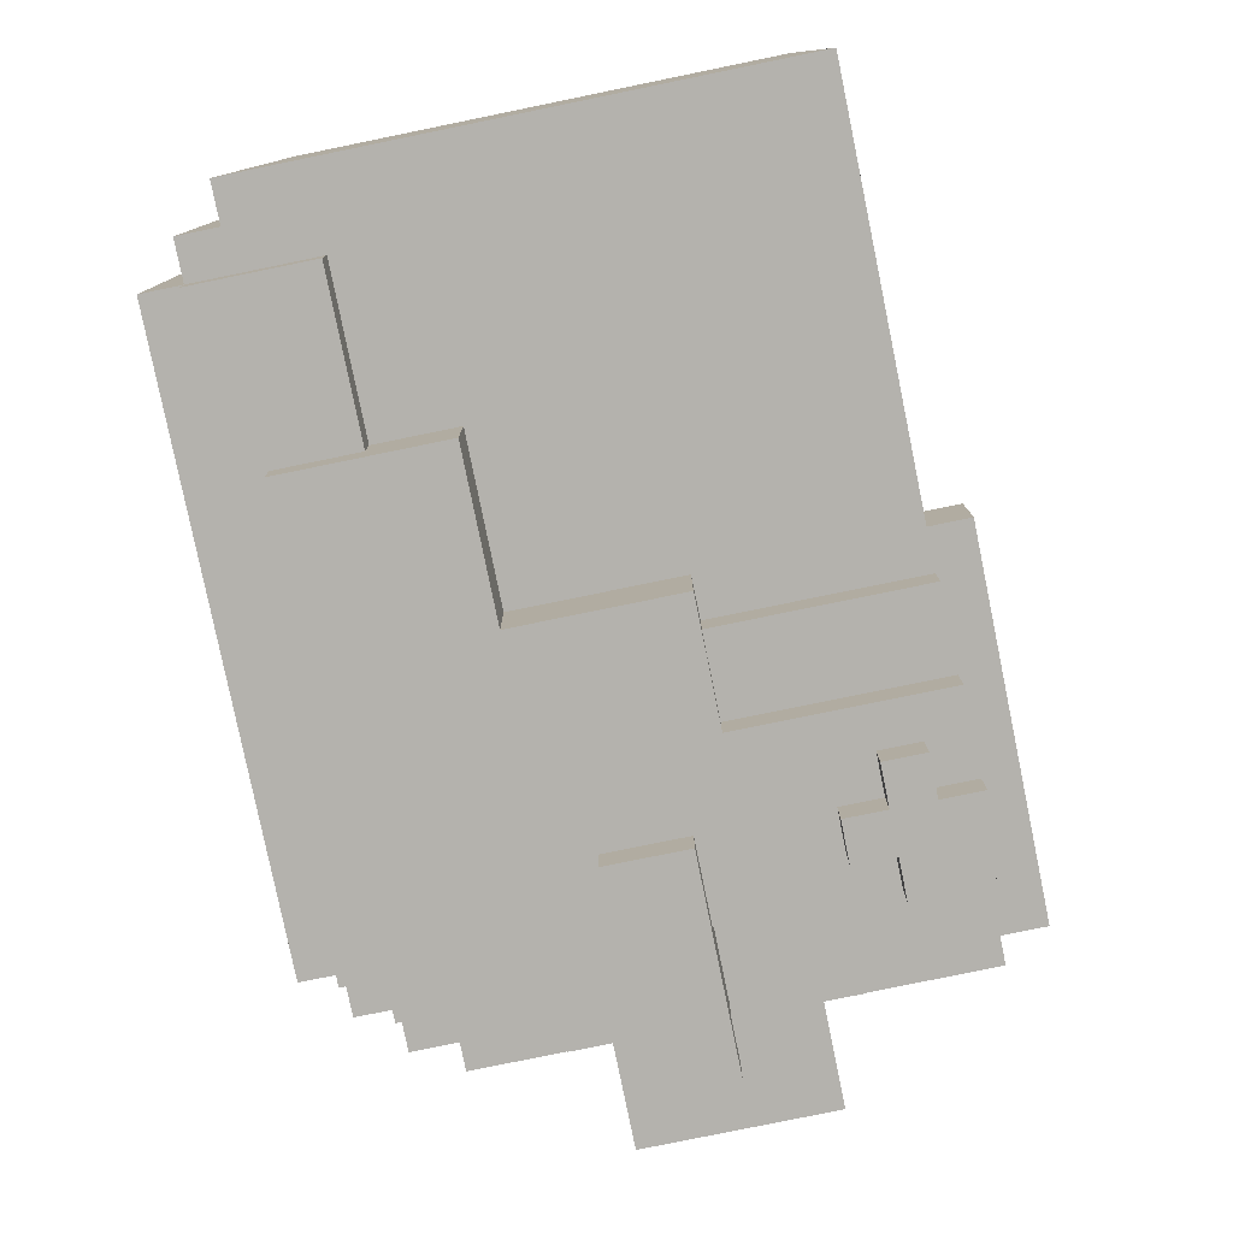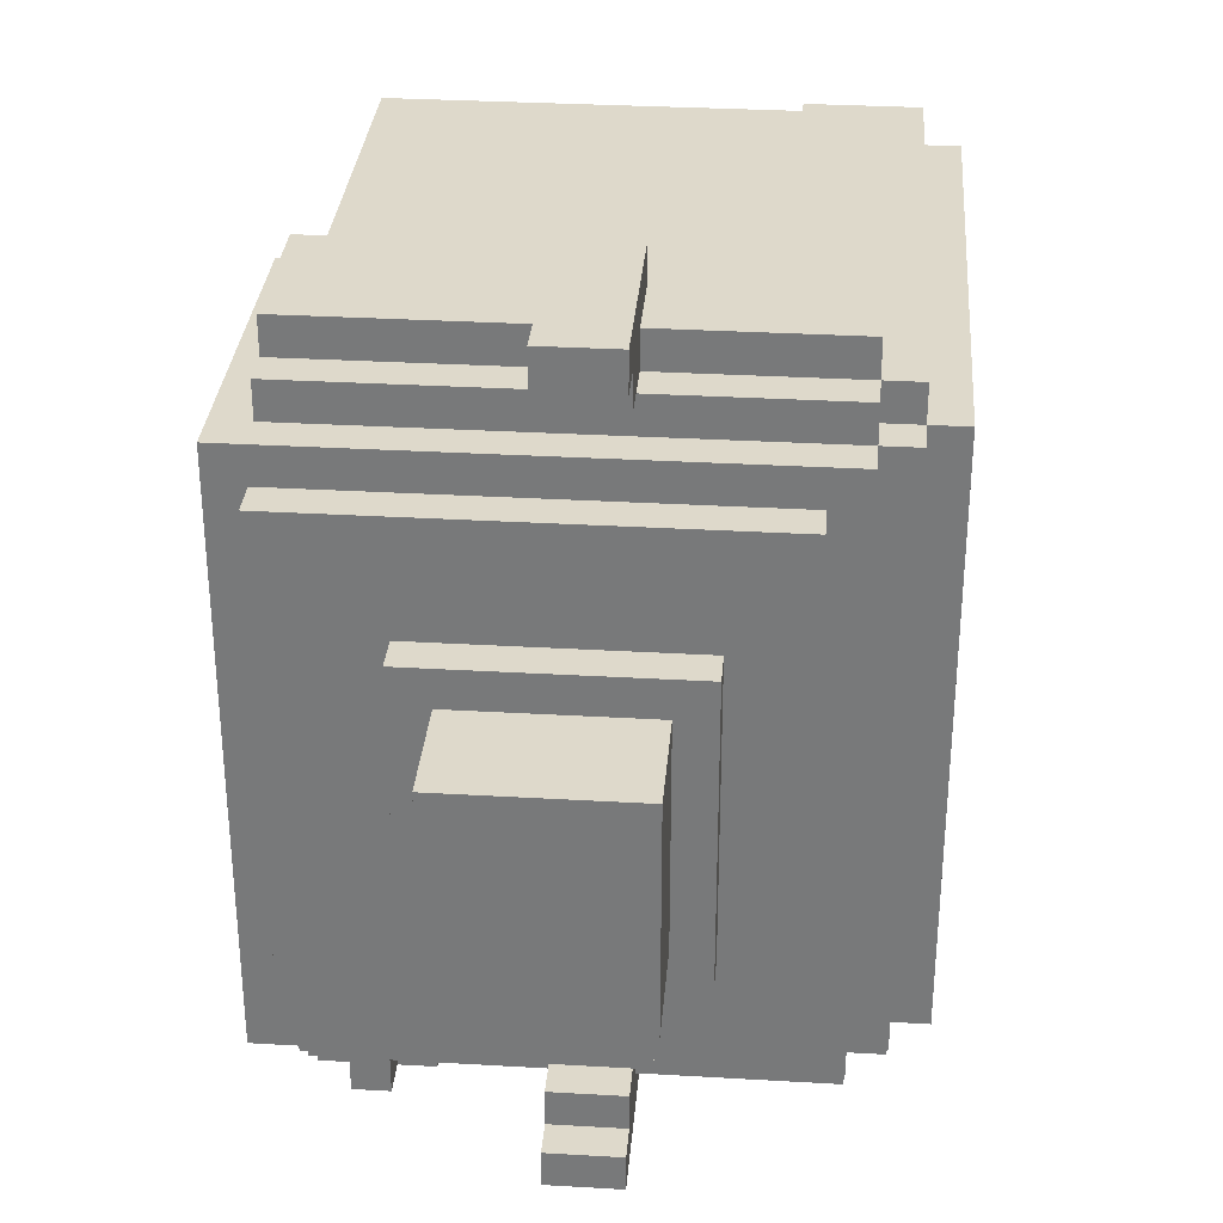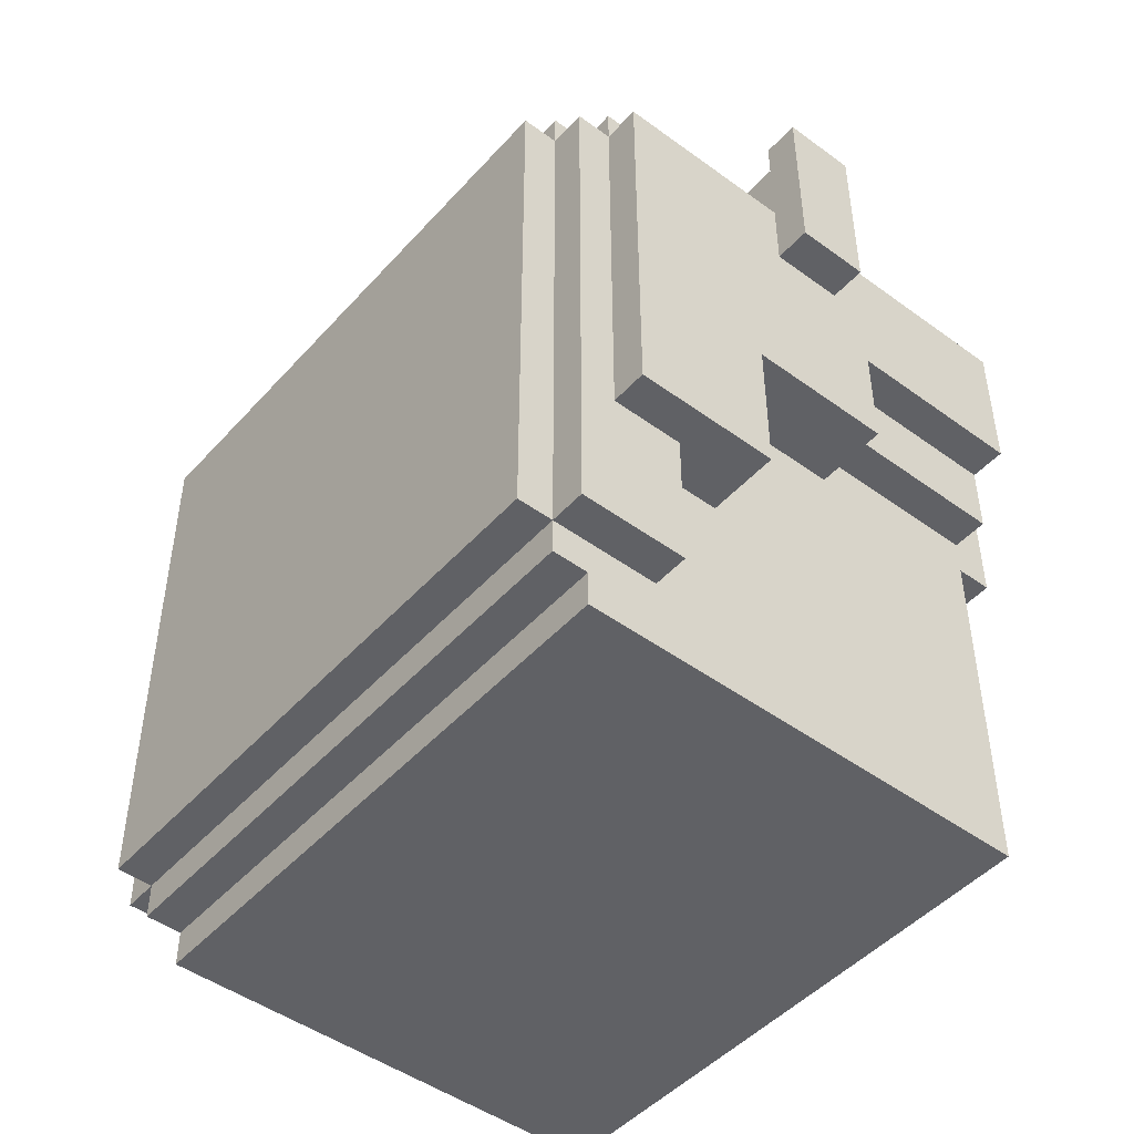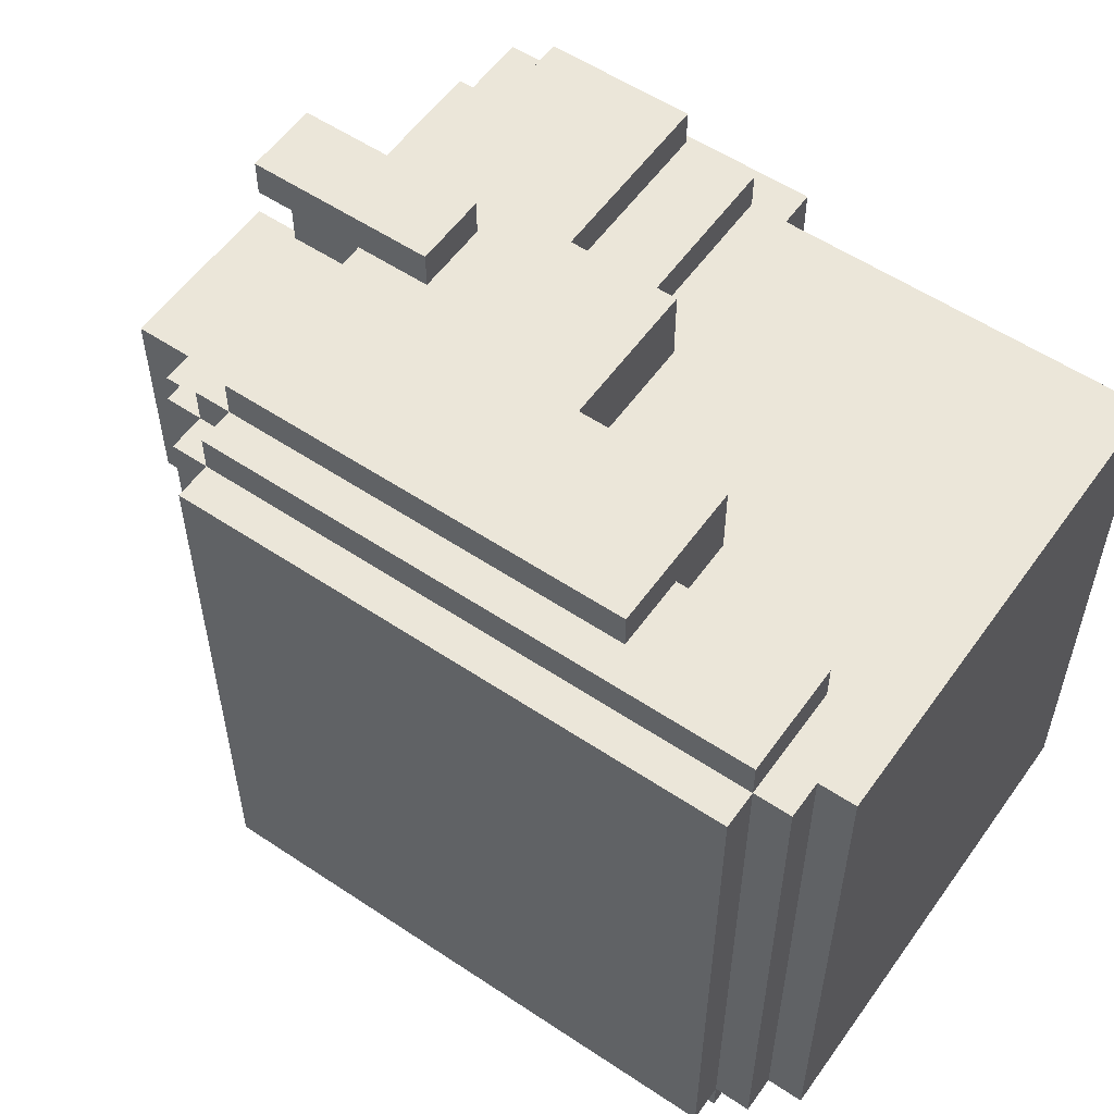
<metadata>
{"format":"obj","ext":"obj","renderer":"f3d","projection":"perspective","resolution":1024,"background":"white","views":[{"elev":-79.6,"azim":11.6,"up":"+Z"},{"elev":31.7,"azim":-175.3,"up":"+Z"},{"elev":-47.3,"azim":-39.5,"up":"+Y"},{"elev":56.0,"azim":-55.0,"up":"+Z"}]}
</metadata>
<code>
g cubeboy18_mesh
v -8 2 8
v -8 2 -8
v -8 17 8
v -8 17 -8
v -7 1 8
v -7 1 -8
v -7 2 9
v -7 2 8
v -7 2 -8
v -7 2 -9
v -7 17 9
v -7 17 8
v -7 17 -8
v -7 17 -9
v -7 18 8
v -7 18 -8
v -6 0 8
v -6 0 -8
v -6 1 8
v -6 1 -8
v -6 6 10
v -6 6 9
v -6 6 -9
v -6 6 -10
v -6 17 10
v -6 17 9
v -6 17 8
v -6 17 -8
v -6 17 -9
v -6 17 -10
v -6 18 9
v -6 18 8
v -6 18 -8
v -6 18 -9
v -6 19 8
v -6 19 -8
v -5 19 7
v -5 19 -7
v -5 20 7
v -5 20 -7
v -3 20 4
v -3 20 -4
v -3 21 4
v -3 21 -4
v -2 21 3
v -2 21 -3
v -2 24 3
v -2 24 -3
v -1 15 11
v -1 15 10
v -1 15 -10
v -1 15 -11
v -1 17 10
v -1 17 9
v -1 17 -9
v -1 17 -10
v -1 18 9
v -1 18 -9
v -1 19 10
v -1 19 9
v -1 19 -9
v -1 19 -10
v -1 20 11
v -1 20 10
v -1 20 -10
v -1 20 -11
v 4 15 -10
v 4 15 -11
v 4 16 -10
v 4 16 -11
v 5 14 -10
v 5 14 -11
v 5 15 -10
v 5 15 -11
v 5 16 -10
v 5 16 -11
v 5 17 -10
v 5 17 -11
v -4 2 9
v -4 2 8
v -4 2 -8
v -4 2 -9
v -4 6 9
v -4 6 8
v -4 6 -8
v -4 6 -9
v -2 6 10
v -2 6 8
v -2 6 -8
v -2 6 -10
v -2 10 10
v -2 10 8
v -2 10 -8
v -2 10 -10
v 1 15 11
v 1 15 10
v 1 15 -10
v 1 15 -11
v 1 17 10
v 1 17 9
v 1 17 -9
v 1 17 -10
v 1 18 9
v 1 18 -9
v 1 19 10
v 1 19 9
v 1 19 -9
v 1 19 -10
v 1 20 11
v 1 20 10
v 1 20 -10
v 1 20 -11
v 2 10 10
v 2 10 8
v 2 10 -8
v 2 10 -10
v 2 11 9
v 2 11 8
v 2 11 -8
v 2 11 -9
v 2 13 10
v 2 13 9
v 2 13 -9
v 2 13 -10
v 3 21 3
v 3 21 -3
v 3 24 3
v 3 24 -3
v 4 20 4
v 4 20 -4
v 4 21 4
v 4 21 -4
v 6 14 -10
v 6 14 -11
v 6 15 -10
v 6 15 -11
v 6 16 -10
v 6 16 -11
v 6 17 -10
v 6 17 -11
v 7 0 8
v 7 0 -8
v 7 4 2
v 7 4 -2
v 7 5 3
v 7 5 2
v 7 5 -2
v 7 5 -3
v 7 6 3
v 7 6 2
v 7 6 -2
v 7 6 -3
v 7 7 2
v 7 7 -2
v 7 9 6
v 7 9 3
v 7 9 -3
v 7 9 -6
v 7 10 8
v 7 10 6
v 7 10 3
v 7 10 -3
v 7 10 -6
v 7 10 -8
v 7 11 9
v 7 11 8
v 7 11 6
v 7 11 3
v 7 11 -3
v 7 11 -6
v 7 11 -8
v 7 11 -9
v 7 13 10
v 7 13 9
v 7 13 4
v 7 13 3
v 7 13 -5
v 7 13 -6
v 7 13 -9
v 7 13 -10
v 7 14 6
v 7 14 4
v 7 14 3
v 7 14 -3
v 7 14 -5
v 7 14 -6
v 7 15 6
v 7 15 5
v 7 15 -5
v 7 15 -6
v 7 15 -10
v 7 15 -11
v 7 16 -10
v 7 16 -11
v 7 17 10
v 7 17 9
v 7 17 5
v 7 17 -5
v 7 17 -9
v 7 17 -10
v 7 18 9
v 7 18 8
v 7 18 -8
v 7 18 -9
v 7 19 7
v 7 19 -7
v 7 20 7
v 7 20 -7
v 8 10 8
v 8 10 6
v 8 10 -6
v 8 10 -8
v 8 15 6
v 8 15 5
v 8 15 -5
v 8 15 -6
v 8 17 5
v 8 17 -5
v 8 19 8
v 8 19 -8
v -1 15 11
v -1 20 11
v 1 15 11
v 1 20 11
v -6 6 10
v -6 17 10
v -2 6 10
v -2 10 10
v -1 14 10
v -1 15 10
v -1 17 10
v 1 14 10
v 1 15 10
v 1 17 10
v 2 10 10
v 2 13 10
v 7 13 10
v 7 17 10
v -7 2 9
v -7 17 9
v -6 6 9
v -6 17 9
v -6 18 9
v -4 2 9
v -4 6 9
v -1 17 9
v -1 18 9
v 1 17 9
v 1 18 9
v 2 11 9
v 2 13 9
v 7 11 9
v 7 13 9
v 7 17 9
v 7 18 9
v -8 2 8
v -8 17 8
v -7 1 8
v -7 2 8
v -7 17 8
v -7 18 8
v -6 0 8
v -6 1 8
v -6 2 8
v -6 17 8
v -6 18 8
v -6 19 8
v -4 2 8
v -4 6 8
v -2 6 8
v -2 10 8
v -1 18 8
v 1 18 8
v 2 10 8
v 2 11 8
v 7 0 8
v 7 10 8
v 7 11 8
v 7 18 8
v 8 10 8
v 8 19 8
v -5 19 7
v -5 20 7
v 7 19 7
v 7 20 7
v -3 20 4
v -3 21 4
v 4 20 4
v 4 21 4
v -2 21 3
v -2 24 3
v 3 21 3
v 3 24 3
v 7 15 -5
v 7 17 -5
v 8 15 -5
v 8 17 -5
v 7 10 -6
v 7 11 -6
v 7 13 -6
v 7 14 -6
v 7 15 -6
v 8 10 -6
v 8 15 -6
v -1 18 -9
v -1 19 -9
v 1 18 -9
v 1 19 -9
v -1 19 -10
v -1 20 -10
v 1 19 -10
v 1 20 -10
v -1 19 10
v -1 20 10
v 1 19 10
v 1 20 10
v -1 18 9
v -1 19 9
v 1 18 9
v 1 19 9
v 7 10 6
v 7 11 6
v 7 14 6
v 7 15 6
v 8 10 6
v 8 15 6
v 7 15 5
v 7 17 5
v 8 15 5
v 8 17 5
v -2 21 -3
v -2 24 -3
v 3 21 -3
v 3 24 -3
v -3 20 -4
v -3 21 -4
v 4 20 -4
v 4 21 -4
v -5 19 -7
v -5 20 -7
v 7 19 -7
v 7 20 -7
v -8 2 -8
v -8 17 -8
v -7 1 -8
v -7 2 -8
v -7 17 -8
v -7 18 -8
v -6 0 -8
v -6 1 -8
v -6 2 -8
v -6 17 -8
v -6 18 -8
v -6 19 -8
v -4 2 -8
v -4 6 -8
v -2 6 -8
v -2 10 -8
v -1 18 -8
v 1 18 -8
v 2 10 -8
v 2 11 -8
v 7 0 -8
v 7 10 -8
v 7 11 -8
v 7 18 -8
v 8 10 -8
v 8 19 -8
v -7 2 -9
v -7 17 -9
v -6 6 -9
v -6 17 -9
v -6 18 -9
v -4 2 -9
v -4 6 -9
v -1 17 -9
v -1 18 -9
v 1 17 -9
v 1 18 -9
v 2 11 -9
v 2 13 -9
v 7 11 -9
v 7 13 -9
v 7 17 -9
v 7 18 -9
v -6 6 -10
v -6 17 -10
v -2 6 -10
v -2 10 -10
v -1 14 -10
v -1 15 -10
v -1 17 -10
v 1 14 -10
v 1 15 -10
v 1 17 -10
v 2 10 -10
v 2 13 -10
v 4 15 -10
v 4 16 -10
v 5 14 -10
v 5 15 -10
v 5 16 -10
v 5 17 -10
v 6 14 -10
v 6 15 -10
v 6 16 -10
v 6 17 -10
v 7 13 -10
v 7 15 -10
v 7 16 -10
v 7 17 -10
v -1 15 -11
v -1 20 -11
v 1 15 -11
v 1 20 -11
v 4 15 -11
v 4 16 -11
v 5 14 -11
v 5 15 -11
v 5 16 -11
v 5 17 -11
v 6 14 -11
v 6 15 -11
v 6 16 -11
v 6 17 -11
v 7 15 -11
v 7 16 -11
v -6 0 8
v 7 0 8
v -6 0 -8
v 7 0 -8
v -7 1 8
v -6 1 8
v -7 1 -8
v -6 1 -8
v -7 2 9
v -4 2 9
v -8 2 8
v -7 2 8
v -6 2 8
v -4 2 8
v -8 2 -8
v -7 2 -8
v -6 2 -8
v -4 2 -8
v -7 2 -9
v -4 2 -9
v -6 6 10
v -2 6 10
v -6 6 9
v -4 6 9
v -4 6 8
v -2 6 8
v -4 6 -8
v -2 6 -8
v -6 6 -9
v -4 6 -9
v -6 6 -10
v -2 6 -10
v -2 10 10
v 2 10 10
v -2 10 8
v 2 10 8
v 7 10 8
v 8 10 8
v 7 10 6
v 8 10 6
v 7 10 -6
v 8 10 -6
v -2 10 -8
v 2 10 -8
v 7 10 -8
v 8 10 -8
v -2 10 -10
v 2 10 -10
v 2 11 9
v 7 11 9
v 2 11 8
v 7 11 8
v 2 11 -8
v 7 11 -8
v 2 11 -9
v 7 11 -9
v 2 13 10
v 7 13 10
v 2 13 9
v 7 13 9
v 2 13 -9
v 7 13 -9
v 2 13 -10
v 7 13 -10
v 5 14 -10
v 6 14 -10
v 5 14 -11
v 6 14 -11
v -1 15 11
v 1 15 11
v -1 15 10
v 1 15 10
v 7 15 6
v 8 15 6
v 7 15 5
v 8 15 5
v 7 15 -5
v 8 15 -5
v 7 15 -6
v 8 15 -6
v -1 15 -10
v 1 15 -10
v 4 15 -10
v 5 15 -10
v 6 15 -10
v 7 15 -10
v -1 15 -11
v 1 15 -11
v 4 15 -11
v 5 15 -11
v 6 15 -11
v 7 15 -11
v 7 17 5
v 8 17 5
v 7 17 -5
v 8 17 -5
v 4 16 -10
v 5 16 -10
v 6 16 -10
v 7 16 -10
v 4 16 -11
v 5 16 -11
v 6 16 -11
v 7 16 -11
v -6 17 10
v -1 17 10
v 1 17 10
v 7 17 10
v -7 17 9
v -6 17 9
v -1 17 9
v 1 17 9
v 7 17 9
v -8 17 8
v -7 17 8
v -6 17 8
v -8 17 -8
v -7 17 -8
v -6 17 -8
v -7 17 -9
v -6 17 -9
v -1 17 -9
v 1 17 -9
v 7 17 -9
v -6 17 -10
v -1 17 -10
v 1 17 -10
v 5 17 -10
v 6 17 -10
v 7 17 -10
v 5 17 -11
v 6 17 -11
v -6 18 9
v -1 18 9
v 1 18 9
v 7 18 9
v -7 18 8
v -6 18 8
v -1 18 8
v 1 18 8
v 7 18 8
v -7 18 -8
v -6 18 -8
v -1 18 -8
v 1 18 -8
v 7 18 -8
v -6 18 -9
v -1 18 -9
v 1 18 -9
v 7 18 -9
v -1 19 10
v 1 19 10
v -1 19 9
v 1 19 9
v -6 19 8
v 8 19 8
v -5 19 7
v 7 19 7
v -5 19 -7
v 7 19 -7
v -6 19 -8
v 8 19 -8
v -1 19 -9
v 1 19 -9
v -1 19 -10
v 1 19 -10
v -1 20 11
v 1 20 11
v -1 20 10
v 1 20 10
v -5 20 7
v 7 20 7
v -3 20 4
v 4 20 4
v -3 20 -4
v 4 20 -4
v -5 20 -7
v 7 20 -7
v -1 20 -10
v 1 20 -10
v -1 20 -11
v 1 20 -11
v -3 21 4
v 4 21 4
v -2 21 3
v 3 21 3
v -2 21 -3
v 3 21 -3
v -3 21 -4
v 4 21 -4
v -2 24 3
v 3 24 3
v -2 24 -3
v 3 24 -3
f 3 2 1
f 4 2 3
f 8 6 5
f 9 6 8
f 11 8 7
f 12 8 11
f 13 10 9
f 14 10 13
f 15 13 12
f 16 13 15
f 19 18 17
f 20 18 19
f 25 22 21
f 26 22 25
f 29 24 23
f 30 24 29
f 31 27 26
f 32 27 31
f 33 29 28
f 34 29 33
f 35 33 32
f 36 33 35
f 39 38 37
f 40 38 39
f 43 42 41
f 44 42 43
f 47 46 45
f 48 46 47
f 53 50 49
f 56 52 51
f 57 54 53
f 58 56 55
f 59 57 53
f 59 53 49
f 60 57 59
f 61 56 58
f 62 52 56
f 62 56 61
f 63 59 49
f 64 59 63
f 65 52 62
f 66 52 65
f 69 68 67
f 70 68 69
f 73 72 71
f 74 72 73
f 77 76 75
f 78 76 77
f 79 80 83
f 83 80 84
f 81 82 85
f 85 82 86
f 87 88 91
f 91 88 92
f 89 90 93
f 93 90 94
f 95 96 99
f 97 98 102
f 99 100 103
f 101 102 104
f 99 103 105
f 95 99 105
f 105 103 106
f 104 102 107
f 102 98 108
f 107 102 108
f 95 105 109
f 109 105 110
f 108 98 111
f 111 98 112
f 113 114 117
f 117 114 118
f 115 116 119
f 119 116 120
f 113 117 121
f 121 117 122
f 120 116 123
f 123 116 124
f 125 126 127
f 127 126 128
f 129 130 131
f 131 130 132
f 133 134 135
f 135 134 136
f 137 138 139
f 139 138 140
f 141 142 143
f 143 142 144
f 141 143 145
f 143 144 146
f 145 143 146
f 144 142 147
f 146 144 147
f 147 142 148
f 145 146 149
f 141 145 149
f 146 147 150
f 149 146 150
f 147 148 151
f 150 147 151
f 148 142 152
f 151 148 152
f 150 151 153
f 149 150 153
f 151 152 154
f 153 151 154
f 149 153 155
f 141 149 155
f 153 154 155
f 155 154 156
f 152 142 157
f 156 154 157
f 154 152 157
f 157 142 158
f 141 155 159
f 155 156 160
f 159 155 160
f 156 157 161
f 160 156 161
f 157 158 162
f 161 157 162
f 158 142 163
f 162 158 163
f 163 142 164
f 161 162 167
f 160 161 167
f 162 163 167
f 167 163 168
f 168 163 169
f 169 163 170
f 165 166 174
f 167 168 175
f 168 169 176
f 175 168 176
f 169 170 177
f 177 170 178
f 171 172 179
f 167 175 181
f 175 176 182
f 181 175 182
f 176 169 183
f 182 176 183
f 169 177 184
f 183 169 184
f 177 178 185
f 184 177 185
f 185 178 186
f 183 184 187
f 181 182 187
f 185 186 187
f 184 185 187
f 182 183 187
f 187 186 188
f 188 186 189
f 189 186 190
f 179 180 191
f 191 192 193
f 179 191 193
f 193 192 194
f 173 174 195
f 174 166 196
f 195 174 196
f 188 189 197
f 197 189 198
f 171 179 199
f 179 193 199
f 199 193 200
f 196 166 201
f 201 166 202
f 171 199 203
f 203 199 204
f 205 206 207
f 207 206 208
f 209 210 213
f 211 212 216
f 213 214 217
f 215 216 218
f 213 217 219
f 217 218 219
f 209 213 219
f 218 216 220
f 219 218 220
f 216 212 220
f 223 222 221
f 224 222 223
f 227 226 225
f 228 226 227
f 229 226 228
f 230 226 229
f 231 226 230
f 232 229 228
f 232 230 229
f 233 230 232
f 235 232 228
f 235 234 233
f 235 233 232
f 236 234 235
f 237 234 236
f 238 234 237
f 241 240 239
f 242 240 241
f 244 241 239
f 245 241 244
f 246 243 242
f 247 243 246
f 252 251 250
f 253 251 252
f 254 249 248
f 255 249 254
f 259 257 256
f 260 257 259
f 263 259 258
f 264 259 263
f 265 261 260
f 266 261 265
f 268 264 263
f 268 263 262
f 270 269 268
f 272 267 266
f 273 267 272
f 274 271 270
f 276 268 262
f 276 275 274
f 276 274 270
f 276 270 268
f 277 275 276
f 278 275 277
f 279 267 273
f 280 278 277
f 280 279 278
f 281 267 279
f 281 279 280
f 284 283 282
f 285 283 284
f 288 287 286
f 289 287 288
f 292 291 290
f 293 291 292
f 296 295 294
f 297 295 296
f 303 299 298
f 303 302 301
f 303 301 300
f 303 300 299
f 304 302 303
f 307 306 305
f 308 306 307
f 311 310 309
f 312 310 311
f 313 314 315
f 315 314 316
f 317 318 319
f 319 318 320
f 321 322 325
f 323 324 325
f 322 323 325
f 325 324 326
f 327 328 329
f 329 328 330
f 331 332 333
f 333 332 334
f 335 336 337
f 337 336 338
f 339 340 341
f 341 340 342
f 343 344 346
f 346 344 347
f 345 346 350
f 350 346 351
f 347 348 352
f 352 348 353
f 350 351 355
f 349 350 355
f 355 356 357
f 353 354 359
f 359 354 360
f 357 358 361
f 349 355 363
f 361 362 363
f 357 361 363
f 355 357 363
f 363 362 364
f 364 362 365
f 360 354 366
f 364 365 367
f 365 366 367
f 366 354 368
f 367 366 368
f 369 370 371
f 371 370 372
f 369 371 374
f 374 371 375
f 372 373 376
f 376 373 377
f 380 381 382
f 382 381 383
f 378 379 384
f 384 379 385
f 386 387 388
f 388 387 389
f 389 387 390
f 390 387 391
f 391 387 392
f 389 390 393
f 390 391 393
f 393 391 394
f 389 393 396
f 394 395 396
f 393 394 396
f 396 395 397
f 397 395 398
f 398 395 399
f 397 398 400
f 400 398 401
f 399 395 402
f 402 395 403
f 397 400 404
f 397 404 408
f 404 405 408
f 408 405 409
f 406 407 410
f 410 407 411
f 412 413 414
f 414 413 415
f 416 417 419
f 419 417 420
f 418 419 422
f 420 421 422
f 419 420 422
f 422 421 423
f 423 421 424
f 424 421 425
f 423 424 426
f 426 424 427
f 430 429 428
f 431 429 430
f 434 433 432
f 435 433 434
f 439 437 436
f 440 437 439
f 441 437 440
f 442 439 438
f 443 439 442
f 446 445 444
f 446 444 443
f 447 445 446
f 450 449 448
f 451 449 450
f 452 449 451
f 453 449 452
f 457 455 454
f 458 457 456
f 459 455 457
f 459 457 458
f 462 461 460
f 463 461 462
f 466 465 464
f 467 465 466
f 472 469 468
f 473 469 472
f 474 471 470
f 475 471 474
f 478 477 476
f 479 477 478
f 482 481 480
f 483 481 482
f 486 485 484
f 487 485 486
f 490 489 488
f 491 489 490
f 494 493 492
f 495 493 494
f 498 497 496
f 499 497 498
f 502 501 500
f 503 501 502
f 506 505 504
f 507 505 506
f 514 509 508
f 515 509 514
f 516 511 510
f 517 511 516
f 518 513 512
f 519 513 518
f 522 521 520
f 523 521 522
f 524 525 528
f 528 525 529
f 526 527 530
f 530 527 531
f 532 533 537
f 537 533 538
f 534 535 539
f 539 535 540
f 536 537 542
f 542 537 543
f 541 542 544
f 544 542 545
f 545 546 547
f 547 546 548
f 548 549 552
f 552 549 553
f 550 551 554
f 554 551 555
f 555 551 556
f 556 551 557
f 555 556 558
f 558 556 559
f 560 561 565
f 561 562 566
f 565 561 566
f 562 563 567
f 566 562 567
f 567 563 568
f 564 565 569
f 569 565 570
f 570 571 574
f 571 572 575
f 574 571 575
f 572 573 576
f 575 572 576
f 576 573 577
f 578 579 580
f 580 579 581
f 582 583 584
f 584 583 585
f 582 584 586
f 585 583 587
f 582 586 588
f 586 587 588
f 587 583 589
f 588 587 589
f 590 591 592
f 592 591 593
f 594 595 596
f 596 595 597
f 598 599 600
f 600 599 601
f 598 600 602
f 601 599 603
f 598 602 604
f 602 603 604
f 603 599 605
f 604 603 605
f 606 607 608
f 608 607 609
f 610 611 612
f 612 611 613
f 610 612 614
f 613 611 615
f 610 614 616
f 614 615 616
f 615 611 617
f 616 615 617
f 618 619 620
f 620 619 621

</code>
